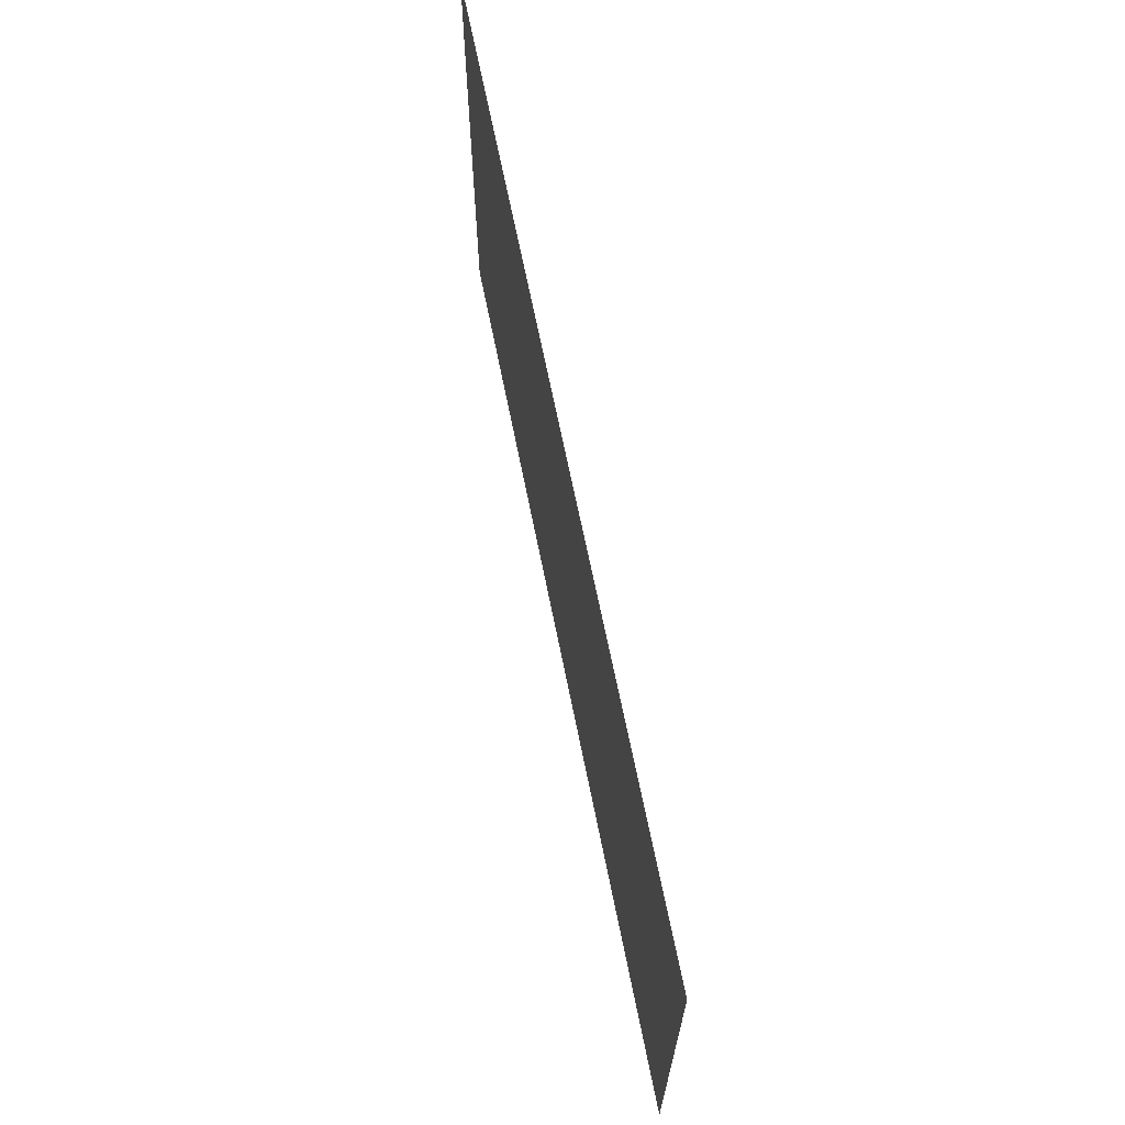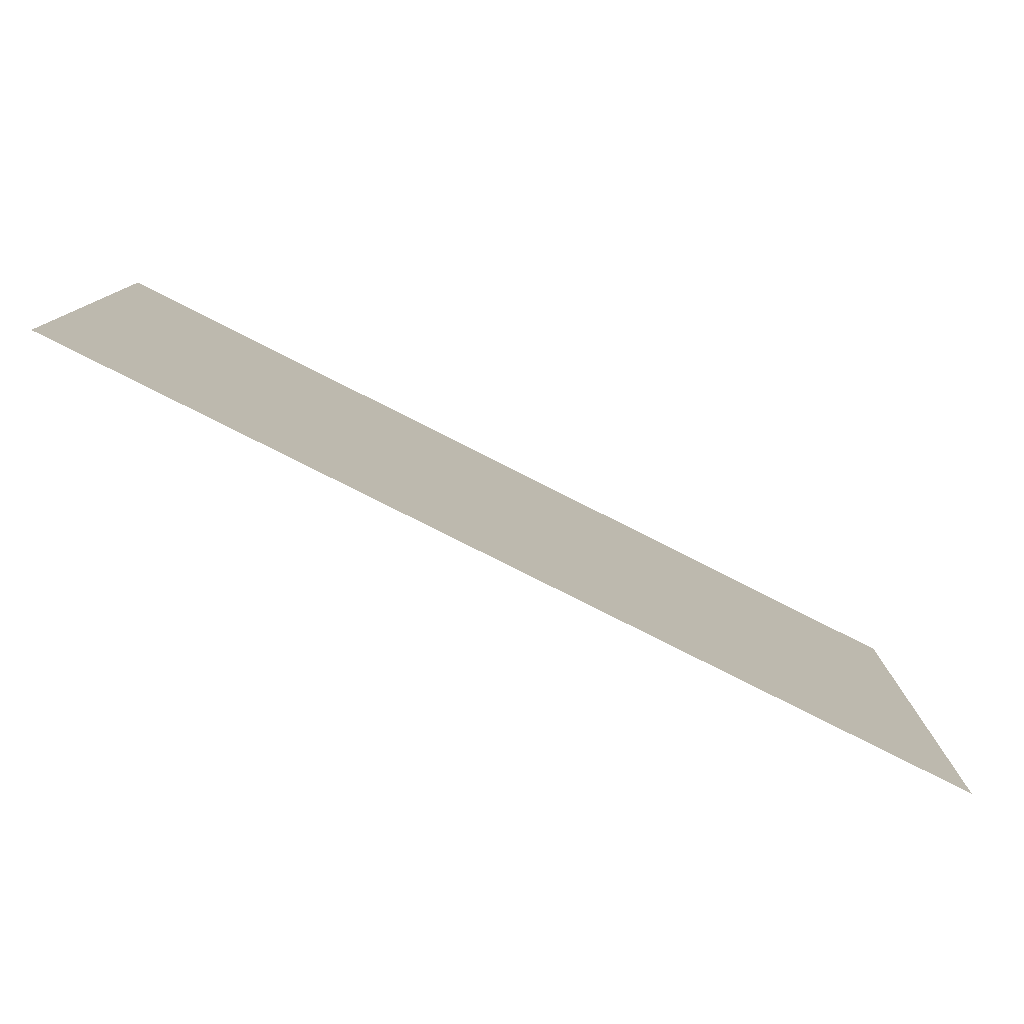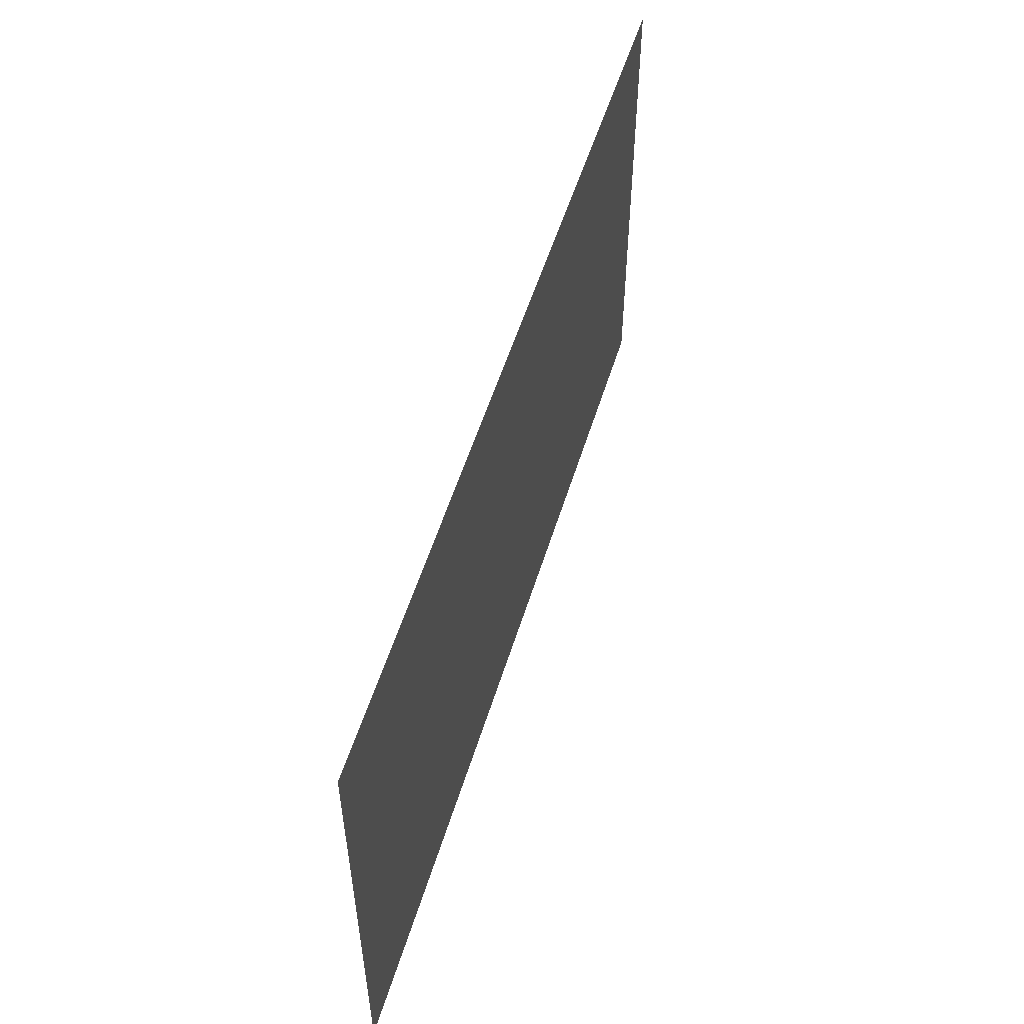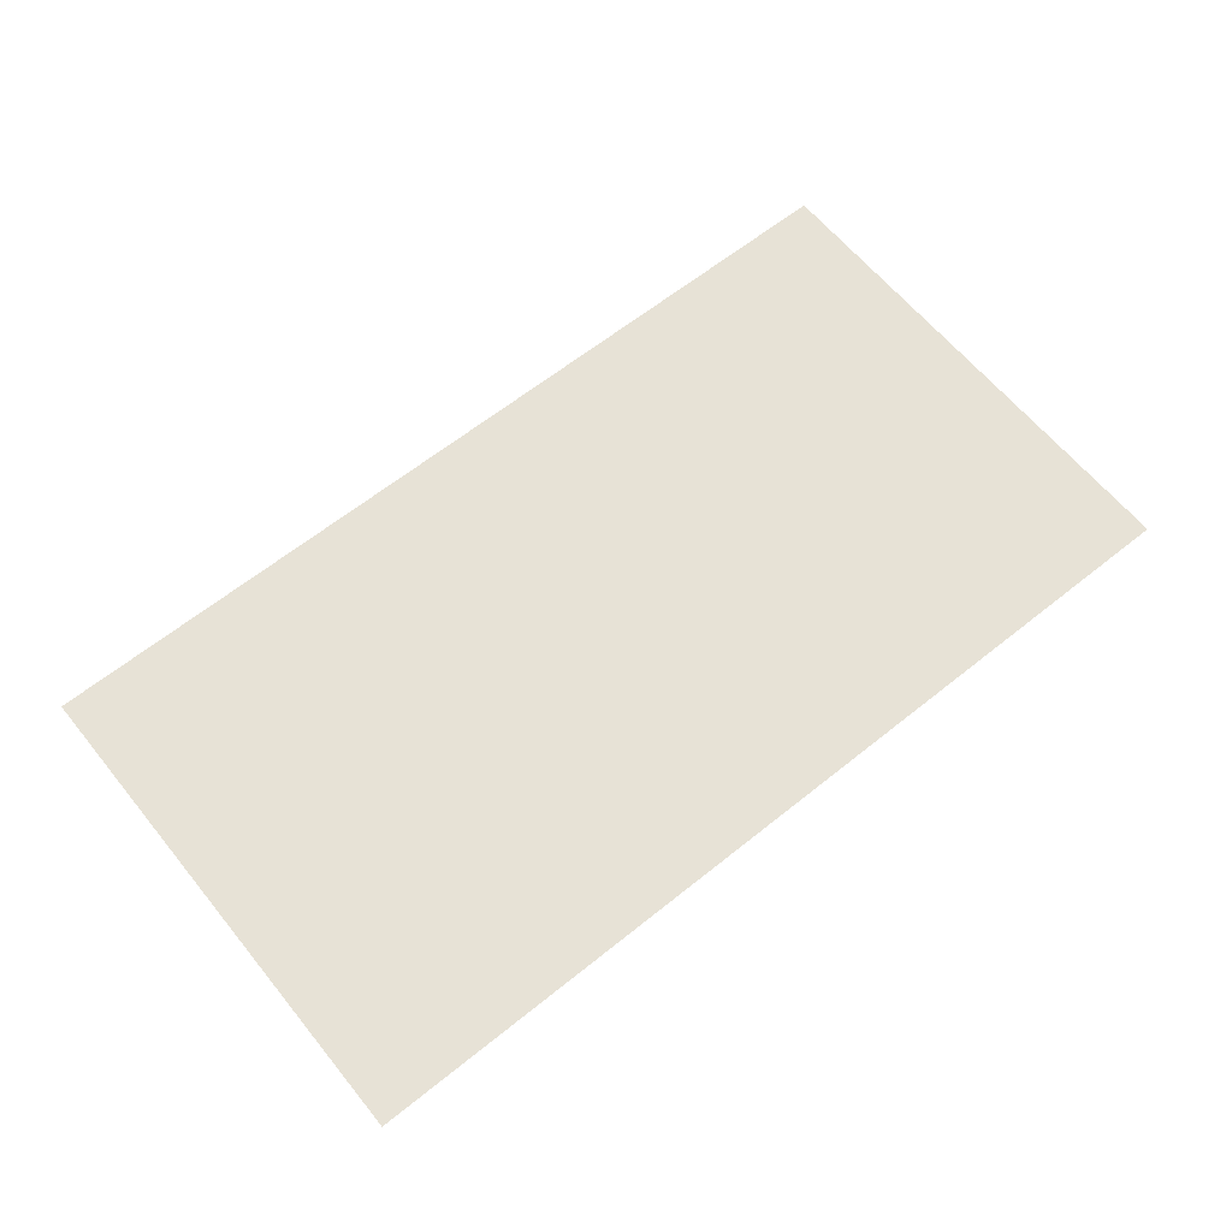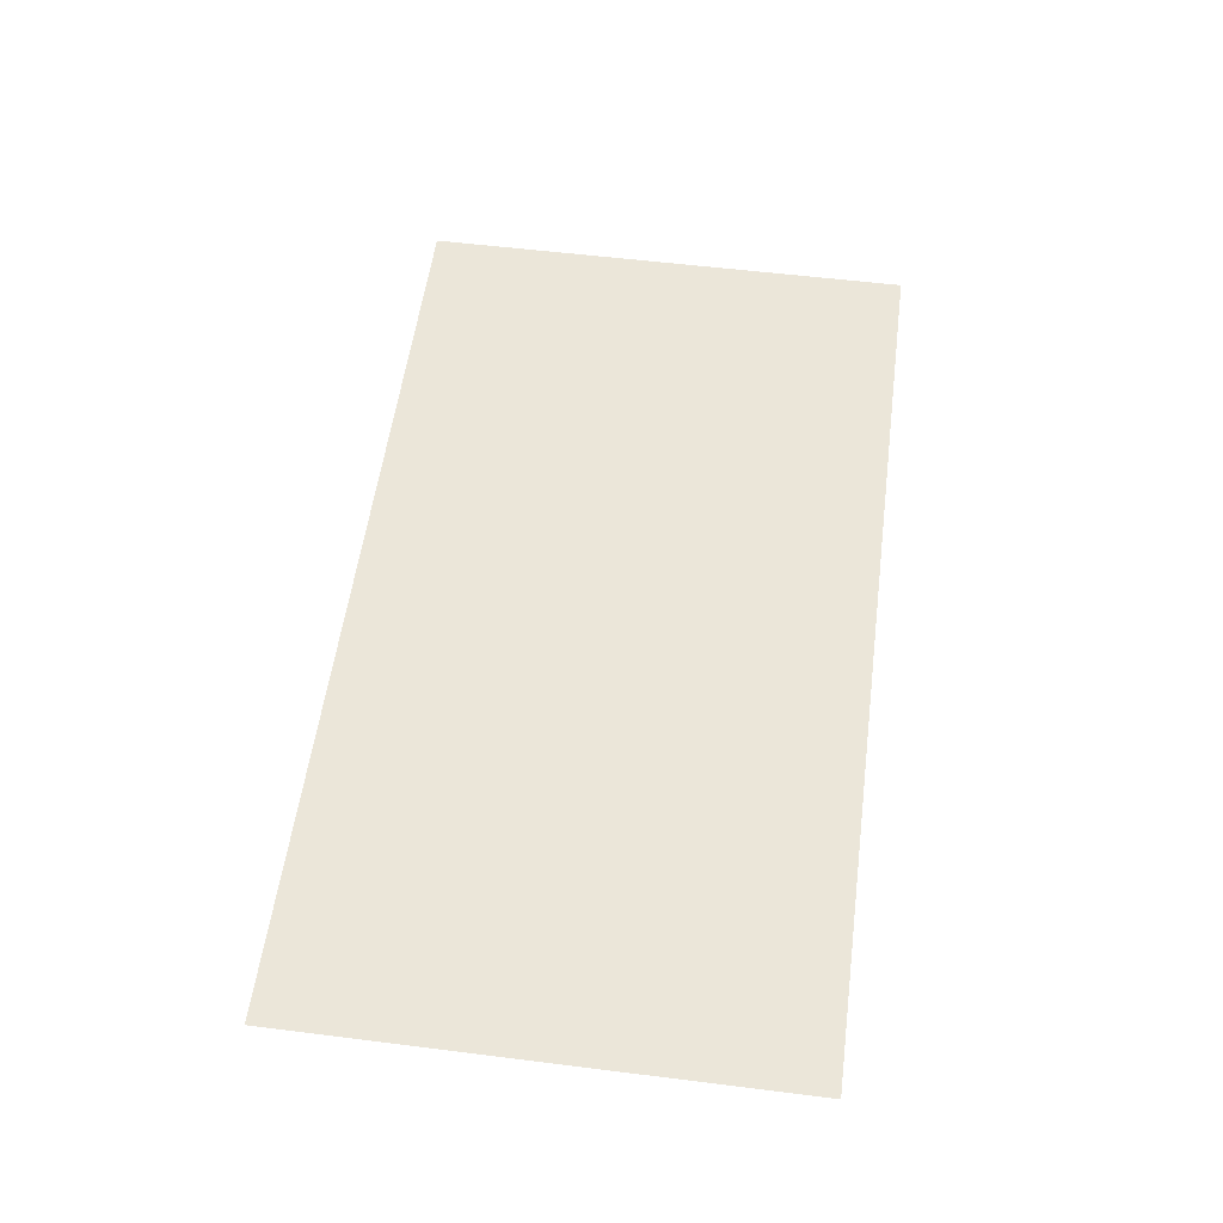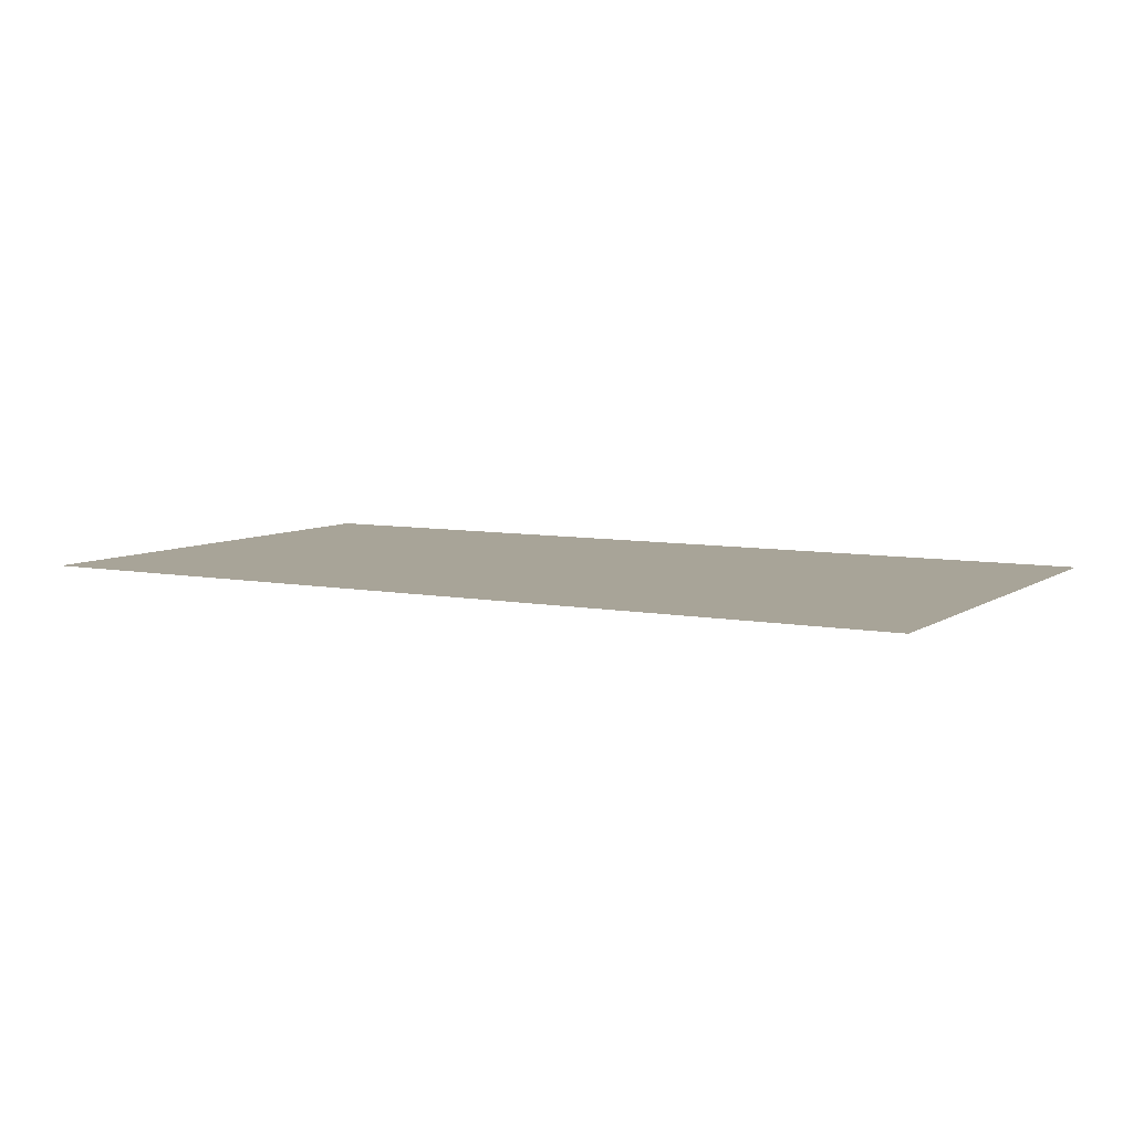
<metadata>
{"format":"obj","ext":"obj","renderer":"f3d","projection":"perspective","resolution":1024,"background":"white","views":[{"elev":66.9,"azim":-101.3,"up":"+Y"},{"elev":-79.0,"azim":153.2,"up":"+Y"},{"elev":53.9,"azim":106.9,"up":"+Y"},{"elev":63.0,"azim":-39.1,"up":"+Z"},{"elev":55.6,"azim":97.5,"up":"+Z"},{"elev":7.0,"azim":29.5,"up":"+Z"}]}
</metadata>
<code>
g default
v 100 54.77 0
v 100 -54.77 0
v -100 -54.77 0
v -100 54.77 0
g polySurface11 group62
f 1 2 3 4

</code>
